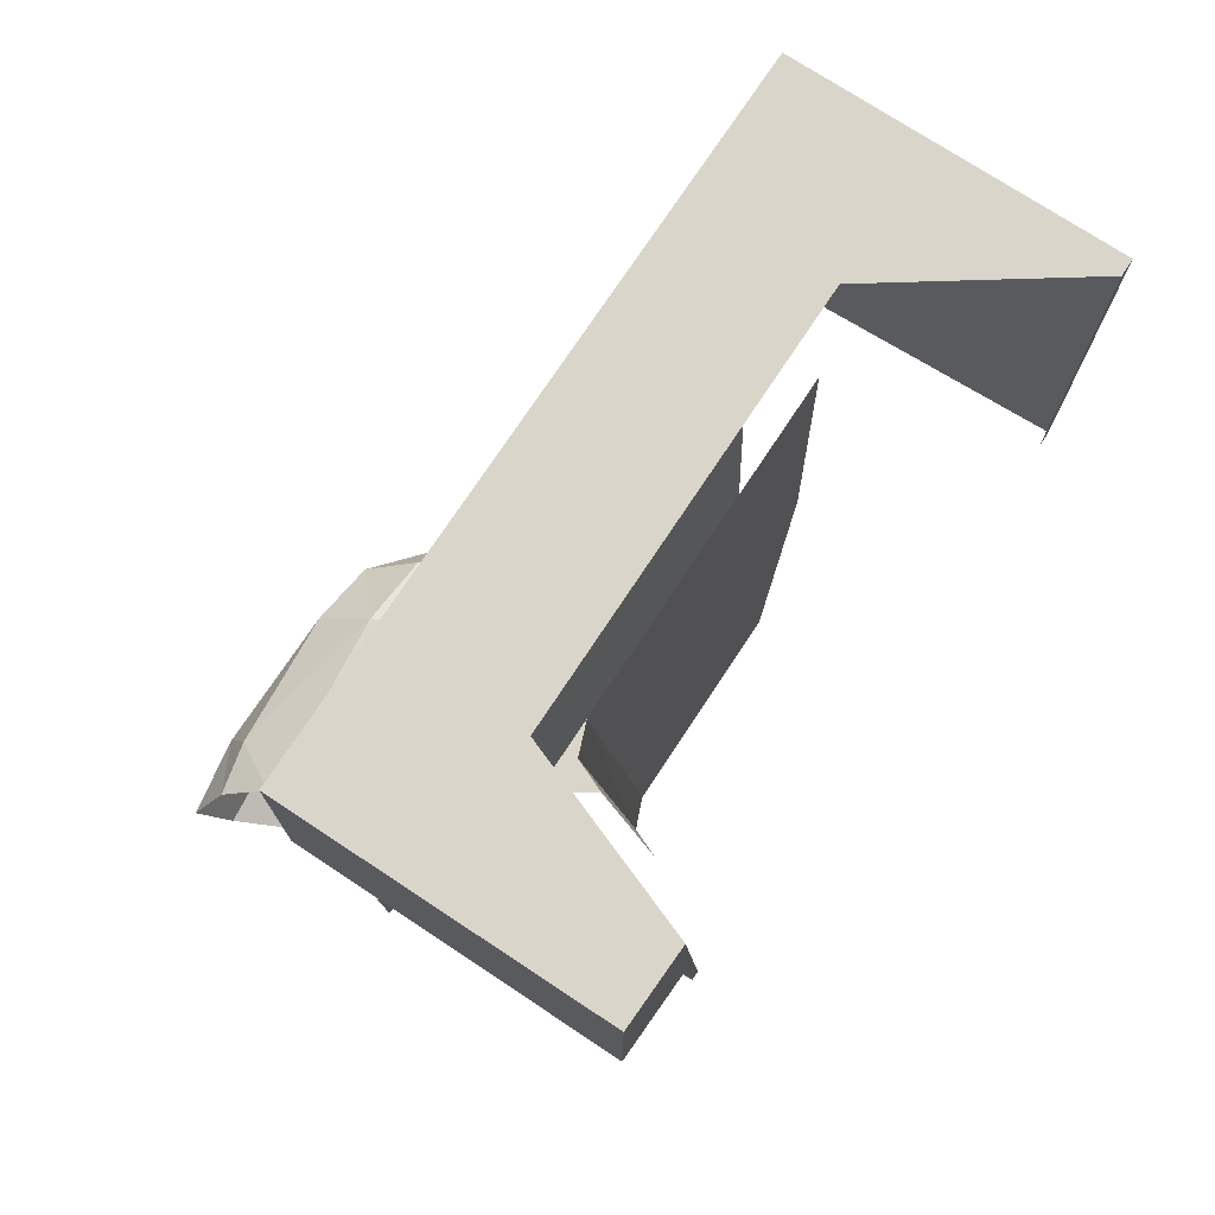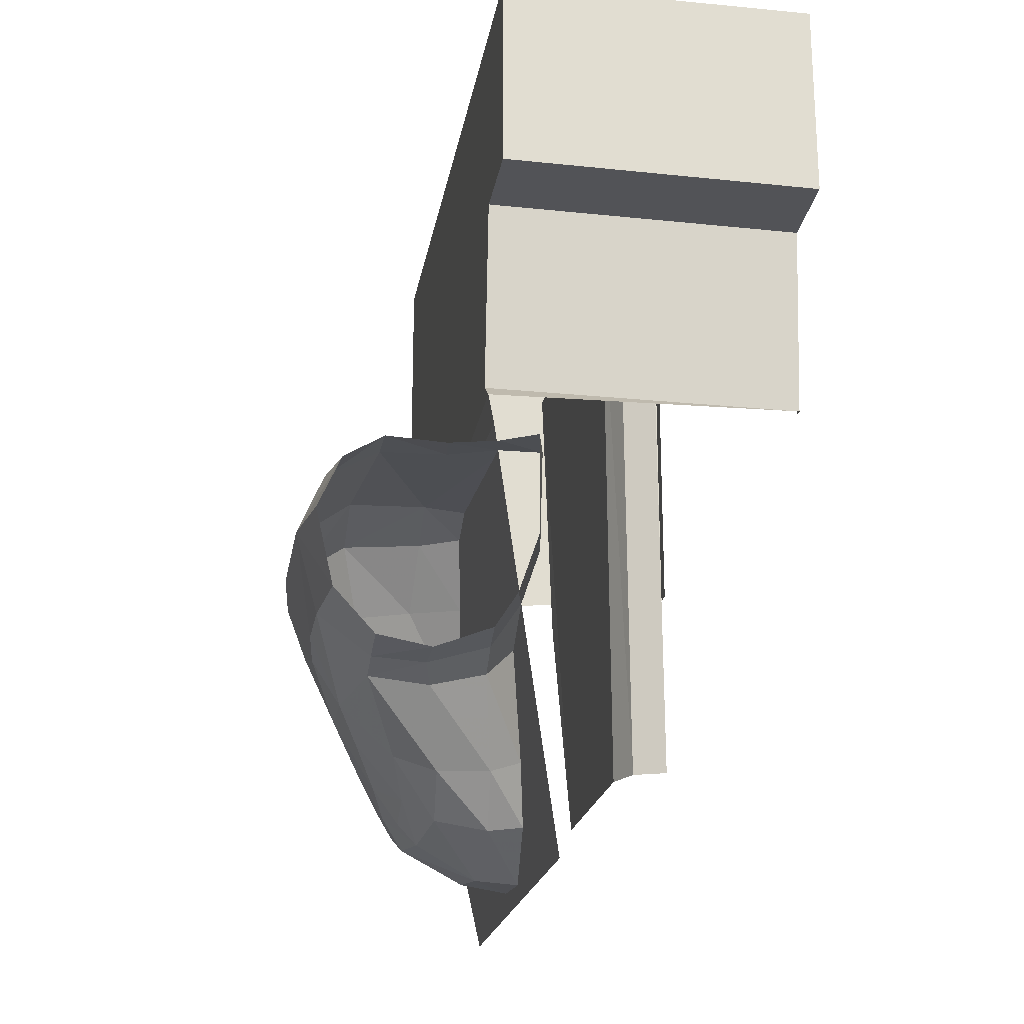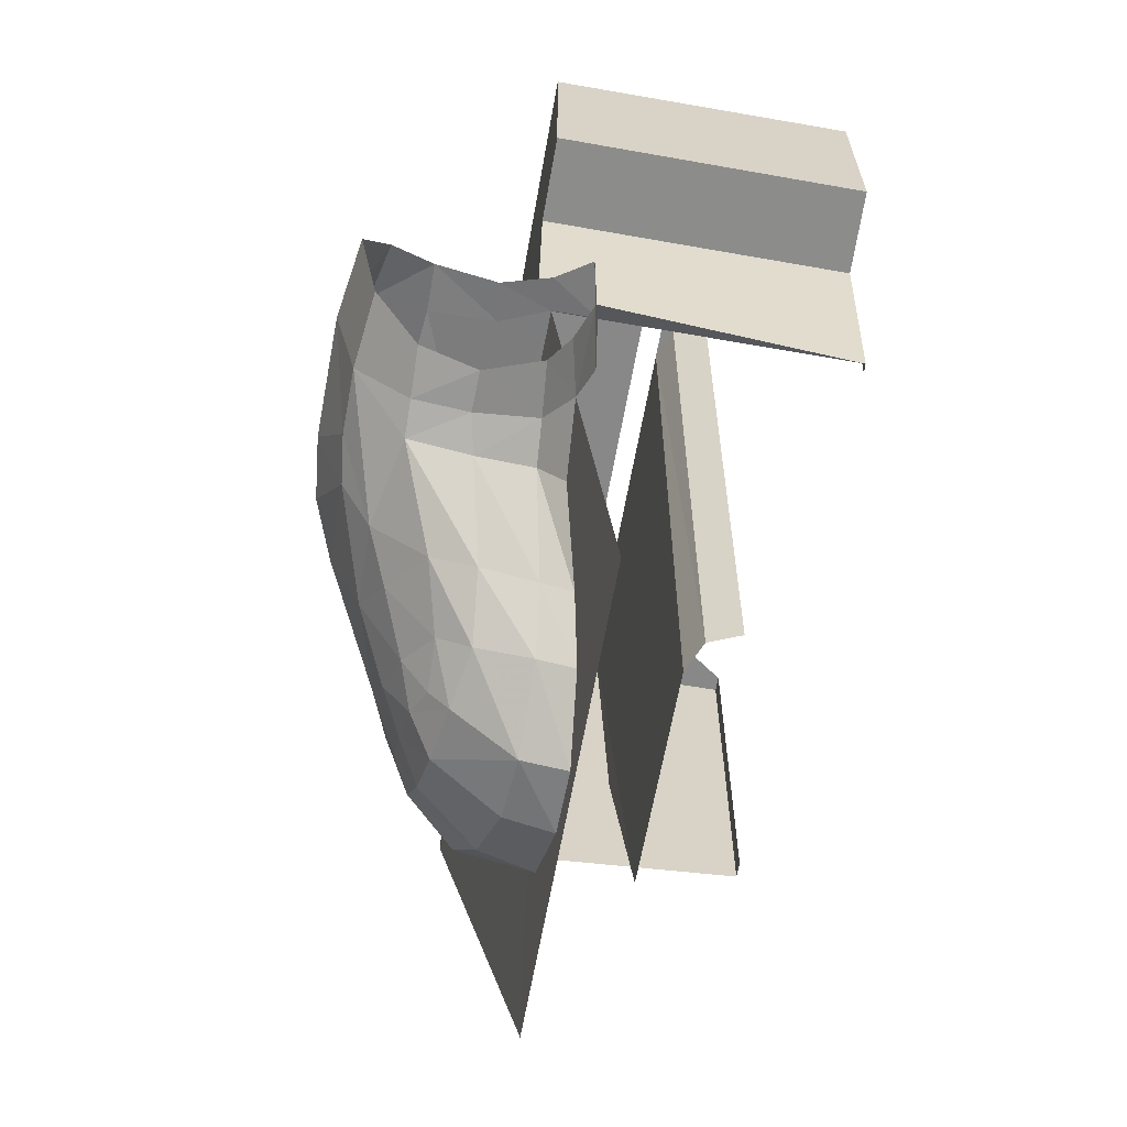
<metadata>
{"format":"obj","ext":"obj","renderer":"f3d","projection":"perspective","resolution":1024,"background":"white","views":[{"elev":74.2,"azim":-146.6,"up":"+Y"},{"elev":-21.0,"azim":170.4,"up":"+Y"},{"elev":-62.7,"azim":170.0,"up":"+Y"}]}
</metadata>
<code>
v 0.5 -0.5984 0.5
v 0.3955 -1.2 0.3497
v 0.4877 -0.6642 -0.3899
v 0.4942 -0.6266 -0.3946
v 0.4521 -0.871 -0.3643
v 0.4877 -0.6642 -0.3899
v 0.3955 -1.2 0.3497
v 0.3955 -1.2 0.3497
v 0.3955 -1.2 -0.3236
v 0.4521 -0.871 -0.3643
v 0.05395 0 -0.5
v 0.5 0 -0.5
v 0.5 -0.2814 -0.5
v 0.05395 -0.2863 -0.5
v 0.05395 -0.2863 -0.5
v 0.5 -0.2814 -0.5
v 0.5 -0.2843 -0.3769
v 0.05025 -0.2892 -0.3771
v 0.05045 0 -0.392
v 0.05395 0 -0.5
v 0.05395 -0.2863 -0.5
v 0.05025 -0.2892 -0.3771
v 0.05395 0 -0.5
v 0.05045 0 -0.392
v 0.3 0 -0.3
v 0.5 0 -0.5
v 0.5 -0.5542 -0.3471
v 0.5 -0.5786 -0.3802
v 0.05045 -0.5569 -0.3468
v 0.5 -0.5542 -0.3471
v 0.05045 -0.5569 -0.3468
v 0.05025 -0.2892 -0.3771
v 0.5 -0.2843 -0.3769
v 0.05005 0 0.5
v 0.05005 -0.5567 0.5
v 0.5 -0.5984 0.5
v 0.5 0 0.5
v 0.5 -0.2843 -0.3769
v 0.5 -0.2814 -0.5
v 0.5 0 -0.5
v 0.5 0 0.5
v 0.5 -0.2843 -0.3769
v 0.5 0 0.5
v 0.5 -0.5984 0.5
v 0.5 -0.5542 -0.3471
v 0.5 -0.5542 -0.3471
v 0.5 -0.5984 0.5
v 0.5 -0.5786 -0.3802
v 0.05005 -0.5567 0.476
v 0.05005 -0.5567 0.5
v 0.05005 0 0.5
v 0.05005 0 0.476
v 0.05045 0 -0.392
v 0.05025 -0.2892 -0.3771
v 0.05045 -0.5573 -0.3345
v 0.05045 -0.5573 -0.3345
v 0.05025 -0.2892 -0.3771
v 0.05045 -0.5569 -0.3468
v 0.05005 0 0.476
v 0.05005 0 0.5
v 0.5 0 0.5
v 0.3 0 0.3
v 0.283 -0.28 -0.2429
v 0.3 -0.28 -0.3
v 0.239 -0.28 -0.2613
v 0.3 -0.28 -0.1986
v 0.3 -0.28 -0.3
v 0.283 -0.28 -0.2429
v 0.283 -0.28 -0.2429
v 0.239 -0.28 -0.2613
v 0.2123 -1.041 -0.1668
v 0.2564 -1.041 -0.1485
v 0.4942 -0.6266 -0.3946
v 0.5 -0.5786 -0.3802
v 0.5 -0.5984 0.5
v 0.5 0 -0.5
v 0.3 0 -0.3
v 0.3 0 0.3
v 0.5 0 0.5
v 0.4449 -0.8078 -0.4611
v 0.428 -0.7976 -0.3734
v 0.4451 -0.67 -0.4675
v 0.4451 -0.67 -0.4675
v 0.428 -0.7976 -0.3734
v 0.4271 -0.6638 -0.39
v 0.428 -0.7976 -0.3734
v 0.4449 -0.8078 -0.4611
v 0.4521 -0.871 -0.3643
v 0.4521 -0.871 -0.3643
v 0.4449 -0.8078 -0.4611
v 0.4696 -0.883 -0.4446
v 0.4916 -0.93 -0.3553
v 0.498 -0.9259 -0.4282
v 0.5748 -0.9519 -0.4127
v 0.5766 -0.9569 -0.3602
v 0.4916 -0.93 -0.3553
v 0.4521 -0.871 -0.3643
v 0.498 -0.9259 -0.4282
v 0.498 -0.9259 -0.4282
v 0.4521 -0.871 -0.3643
v 0.4696 -0.883 -0.4446
v 0.4883 -0.9508 -0.2994
v 0.4462 -0.9052 -0.2667
v 0.4916 -0.93 -0.3553
v 0.4916 -0.93 -0.3553
v 0.4462 -0.9052 -0.2667
v 0.4521 -0.871 -0.3643
v 0.4883 -0.9508 -0.2994
v 0.4916 -0.93 -0.3553
v 0.5662 -0.9731 -0.3124
v 0.5662 -0.9731 -0.3124
v 0.4916 -0.93 -0.3553
v 0.5766 -0.9569 -0.3602
v 0.4462 -0.9052 -0.2667
v 0.4883 -0.9508 -0.2994
v 0.4229 -1.041 -0.1895
v 0.4229 -1.041 -0.1895
v 0.4883 -0.9508 -0.2994
v 0.467 -1.058 -0.2031
v 0.5662 -0.9731 -0.3124
v 0.5421 -1.064 -0.2141
v 0.467 -1.058 -0.2031
v 0.467 -1.058 -0.2031
v 0.4883 -0.9508 -0.2994
v 0.5662 -0.9731 -0.3124
v 0.4605 -1.126 -0.1387
v 0.467 -1.058 -0.2031
v 0.5421 -1.064 -0.2141
v 0.5421 -1.064 -0.2141
v 0.5343 -1.114 -0.1345
v 0.4605 -1.126 -0.1387
v 0.467 -1.058 -0.2031
v 0.4605 -1.126 -0.1387
v 0.4097 -1.118 -0.1299
v 0.4097 -1.118 -0.1299
v 0.4229 -1.041 -0.1895
v 0.467 -1.058 -0.2031
v 0.4501 -0.8823 0.1955
v 0.5331 -0.8983 0.1693
v 0.5517 -0.7561 0.047
v 0.5517 -0.7561 0.047
v 0.4741 -0.7445 0.0541
v 0.4501 -0.8823 0.1955
v 0.5331 -0.8983 0.1693
v 0.4501 -0.8823 0.1955
v 0.5211 -0.9664 0.2034
v 0.5211 -0.9664 0.2034
v 0.4501 -0.8823 0.1955
v 0.4382 -0.9519 0.2226
v 0.4382 -0.9519 0.2226
v 0.4254 -1.026 0.2193
v 0.5211 -0.9664 0.2034
v 0.5211 -0.9664 0.2034
v 0.4254 -1.026 0.2193
v 0.51 -1.05 0.1921
v 0.4254 -1.026 0.2193
v 0.4096 -1.118 0.1615
v 0.51 -1.05 0.1921
v 0.51 -1.05 0.1921
v 0.4096 -1.118 0.1615
v 0.4861 -1.12 0.1403
v 0.4861 -1.12 0.1403
v 0.4096 -1.118 0.1615
v 0.4676 -1.162 0.0609
v 0.4676 -1.162 0.0609
v 0.4096 -1.118 0.1615
v 0.4003 -1.171 0.06605
v 0.4003 -1.171 0.06605
v 0.3995 -1.177 -0.0259
v 0.4612 -1.173 -0.0283
v 0.4612 -1.173 -0.0283
v 0.4676 -1.162 0.0609
v 0.4003 -1.171 0.06605
v 0.4605 -1.126 -0.1387
v 0.4612 -1.173 -0.0283
v 0.3995 -1.177 -0.0259
v 0.3995 -1.177 -0.0259
v 0.4097 -1.118 -0.1299
v 0.4605 -1.126 -0.1387
v 0.56 -0.67 -0.4182
v 0.4877 -0.6642 -0.3899
v 0.5535 -0.6643 -0.3634
v 0.5535 -0.6643 -0.3634
v 0.4877 -0.6642 -0.3899
v 0.4881 -0.6618 -0.3547
v 0.5527 -0.6484 -0.1217
v 0.4909 -0.6463 -0.1024
v 0.5527 -0.6484 -0.1217
v 0.4881 -0.6618 -0.3547
v 0.5527 -0.6484 -0.1217
v 0.4909 -0.6463 -0.1024
v 0.4881 -0.6629 -0.03195
v 0.4881 -0.6629 -0.03195
v 0.549 -0.6767 -0.035
v 0.5527 -0.6484 -0.1217
v 0.5517 -0.7561 0.047
v 0.549 -0.6767 -0.035
v 0.4741 -0.7445 0.0541
v 0.4741 -0.7445 0.0541
v 0.549 -0.6767 -0.035
v 0.4881 -0.6629 -0.03195
v 0.4877 -0.6642 -0.3899
v 0.4929 -0.67 -0.437
v 0.4271 -0.6638 -0.39
v 0.4271 -0.6638 -0.39
v 0.4929 -0.67 -0.437
v 0.4451 -0.67 -0.4675
v 0.4929 -0.67 -0.437
v 0.4877 -0.6642 -0.3899
v 0.56 -0.67 -0.4182
v 0.5535 -0.6643 -0.3634
v 0.6447 -0.6663 -0.3624
v 0.6446 -0.67 -0.4289
v 0.6446 -0.67 -0.4289
v 0.56 -0.67 -0.4182
v 0.5535 -0.6643 -0.3634
v 0.5773 -1.039 0.1283
v 0.5812 -0.9691 0.1487
v 0.51 -1.05 0.1921
v 0.51 -1.05 0.1921
v 0.5812 -0.9691 0.1487
v 0.5211 -0.9664 0.2034
v 0.5805 -0.8867 0.1247
v 0.5331 -0.8983 0.1693
v 0.5211 -0.9664 0.2034
v 0.5211 -0.9664 0.2034
v 0.5812 -0.9691 0.1487
v 0.5805 -0.8867 0.1247
v 0.5331 -0.8983 0.1693
v 0.5805 -0.8867 0.1247
v 0.6354 -0.7766 0.02065
v 0.6354 -0.7766 0.02065
v 0.5517 -0.7561 0.047
v 0.5331 -0.8983 0.1693
v 0.5517 -0.7561 0.047
v 0.6354 -0.7766 0.02065
v 0.6626 -0.6966 -0.0636
v 0.6626 -0.6966 -0.0636
v 0.549 -0.6767 -0.035
v 0.5517 -0.7561 0.047
v 0.665 -0.669 -0.1673
v 0.5527 -0.6484 -0.1217
v 0.6626 -0.6966 -0.0636
v 0.6626 -0.6966 -0.0636
v 0.5527 -0.6484 -0.1217
v 0.549 -0.6767 -0.035
v 0.4861 -1.12 0.1403
v 0.4676 -1.162 0.0609
v 0.5611 -1.124 0.01985
v 0.5611 -1.124 0.01985
v 0.5694 -1.093 0.0799
v 0.4861 -1.12 0.1403
v 0.51 -1.05 0.1921
v 0.4861 -1.12 0.1403
v 0.5773 -1.039 0.1283
v 0.5773 -1.039 0.1283
v 0.4861 -1.12 0.1403
v 0.5694 -1.093 0.0799
v 0.4676 -1.162 0.0609
v 0.4612 -1.173 -0.0283
v 0.5611 -1.124 0.01985
v 0.5611 -1.124 0.01985
v 0.4612 -1.173 -0.0283
v 0.5489 -1.132 -0.0581
v 0.5343 -1.114 -0.1345
v 0.5489 -1.132 -0.0581
v 0.4612 -1.173 -0.0283
v 0.4612 -1.173 -0.0283
v 0.4605 -1.126 -0.1387
v 0.5343 -1.114 -0.1345
v 0.6447 -0.6663 -0.3624
v 0.5535 -0.6643 -0.3634
v 0.5527 -0.6484 -0.1217
v 0.5527 -0.6484 -0.1217
v 0.665 -0.669 -0.1673
v 0.6447 -0.6663 -0.3624
v 0.6447 -0.6663 -0.3624
v 0.665 -0.669 -0.1673
v 0.7191 -0.7169 -0.3876
v 0.6446 -0.67 -0.4289
v 0.665 -0.669 -0.1673
v 0.7359 -0.7278 -0.1923
v 0.7191 -0.7169 -0.3876
v 0.7359 -0.7278 -0.1923
v 0.7559 -0.8108 -0.2299
v 0.7537 -0.797 -0.3866
v 0.7537 -0.797 -0.3866
v 0.7191 -0.7169 -0.3876
v 0.7359 -0.7278 -0.1923
v 0.7559 -0.8108 -0.2299
v 0.7359 -0.7278 -0.1923
v 0.7464 -0.828 -0.1518
v 0.7464 -0.828 -0.1518
v 0.7359 -0.7278 -0.1923
v 0.7302 -0.7539 -0.09945
v 0.7359 -0.7278 -0.1923
v 0.665 -0.669 -0.1673
v 0.7302 -0.7539 -0.09945
v 0.7302 -0.7539 -0.09945
v 0.665 -0.669 -0.1673
v 0.6626 -0.6966 -0.0636
v 0.7302 -0.7539 -0.09945
v 0.6626 -0.6966 -0.0636
v 0.6354 -0.7766 0.02065
v 0.6354 -0.7766 0.02065
v 0.6902 -0.8216 -0.02445
v 0.7302 -0.7539 -0.09945
v 0.6902 -0.8216 -0.02445
v 0.6354 -0.7766 0.02065
v 0.5805 -0.8867 0.1247
v 0.5805 -0.8867 0.1247
v 0.6311 -0.9217 0.06905
v 0.6902 -0.8216 -0.02445
v 0.5812 -0.9691 0.1487
v 0.6135 -0.968 0.09545
v 0.6311 -0.9217 0.06905
v 0.6311 -0.9217 0.06905
v 0.5805 -0.8867 0.1247
v 0.5812 -0.9691 0.1487
v 0.5812 -0.9691 0.1487
v 0.5773 -1.039 0.1283
v 0.6135 -0.968 0.09545
v 0.6135 -0.968 0.09545
v 0.5773 -1.039 0.1283
v 0.602 -1.028 0.07915
v 0.5773 -1.039 0.1283
v 0.5694 -1.093 0.0799
v 0.602 -1.028 0.07915
v 0.602 -1.028 0.07915
v 0.5694 -1.093 0.0799
v 0.5994 -1.061 0.0349
v 0.5611 -1.124 0.01985
v 0.593 -1.087 -0.01855
v 0.5994 -1.061 0.0349
v 0.5694 -1.093 0.0799
v 0.5611 -1.124 0.01985
v 0.5489 -1.132 -0.0581
v 0.593 -1.087 -0.01855
v 0.593 -1.087 -0.01855
v 0.5489 -1.132 -0.0581
v 0.5764 -1.103 -0.05885
v 0.5343 -1.114 -0.1345
v 0.5783 -1.084 -0.1232
v 0.5489 -1.132 -0.0581
v 0.5489 -1.132 -0.0581
v 0.5783 -1.084 -0.1232
v 0.5764 -1.103 -0.05885
v 0.5343 -1.114 -0.1345
v 0.5421 -1.064 -0.2141
v 0.6008 -1.044 -0.2068
v 0.6008 -1.044 -0.2068
v 0.5783 -1.084 -0.1232
v 0.5343 -1.114 -0.1345
v 0.5421 -1.064 -0.2141
v 0.5662 -0.9731 -0.3124
v 0.6493 -0.9662 -0.3171
v 0.6493 -0.9662 -0.3171
v 0.6008 -1.044 -0.2068
v 0.5421 -1.064 -0.2141
v 0.6498 -0.9535 -0.3634
v 0.6493 -0.9662 -0.3171
v 0.5766 -0.9569 -0.3602
v 0.5766 -0.9569 -0.3602
v 0.6493 -0.9662 -0.3171
v 0.5662 -0.9731 -0.3124
v 0.6446 -0.67 -0.4289
v 0.7191 -0.7169 -0.3876
v 0.7022 -0.7168 -0.4619
v 0.7366 -0.8008 -0.4938
v 0.7022 -0.7168 -0.4619
v 0.7537 -0.797 -0.3866
v 0.7537 -0.797 -0.3866
v 0.7022 -0.7168 -0.4619
v 0.7191 -0.7169 -0.3876
v 0.7164 -0.8796 -0.09505
v 0.7464 -0.828 -0.1518
v 0.7302 -0.7539 -0.09945
v 0.6902 -0.8216 -0.02445
v 0.6311 -0.9217 0.06905
v 0.6389 -0.9786 0.02565
v 0.6902 -0.8216 -0.02445
v 0.6902 -0.8216 -0.02445
v 0.6389 -0.9786 0.02565
v 0.7164 -0.8796 -0.09505
v 0.602 -1.028 0.07915
v 0.6389 -0.9786 0.02565
v 0.6135 -0.968 0.09545
v 0.6135 -0.968 0.09545
v 0.6389 -0.9786 0.02565
v 0.6311 -0.9217 0.06905
v 0.5994 -1.061 0.0349
v 0.629 -1.023 -0.01075
v 0.6389 -0.9786 0.02565
v 0.602 -1.028 0.07915
v 0.6128 -1.057 -0.07005
v 0.629 -1.023 -0.01075
v 0.593 -1.087 -0.01855
v 0.593 -1.087 -0.01855
v 0.629 -1.023 -0.01075
v 0.5994 -1.061 0.0349
v 0.5783 -1.084 -0.1232
v 0.6128 -1.057 -0.07005
v 0.5764 -1.103 -0.05885
v 0.5764 -1.103 -0.05885
v 0.6128 -1.057 -0.07005
v 0.593 -1.087 -0.01855
v 0.6008 -1.044 -0.2068
v 0.6461 -1.012 -0.1414
v 0.5783 -1.084 -0.1232
v 0.5783 -1.084 -0.1232
v 0.6461 -1.012 -0.1414
v 0.6128 -1.057 -0.07005
v 0.629 -1.023 -0.01075
v 0.6725 -0.9683 -0.08805
v 0.6389 -0.9786 0.02565
v 0.6389 -0.9786 0.02565
v 0.6725 -0.9683 -0.08805
v 0.7164 -0.8796 -0.09505
v 0.629 -1.023 -0.01075
v 0.6128 -1.057 -0.07005
v 0.6725 -0.9683 -0.08805
v 0.6725 -0.9683 -0.08805
v 0.6128 -1.057 -0.07005
v 0.6461 -1.012 -0.1414
v 0.6725 -0.9683 -0.08805
v 0.6746 -0.9747 -0.1998
v 0.7156 -0.9204 -0.2224
v 0.6746 -0.9747 -0.1998
v 0.6725 -0.9683 -0.08805
v 0.6461 -1.012 -0.1414
v 0.6493 -0.9662 -0.3171
v 0.6746 -0.9747 -0.1998
v 0.6008 -1.044 -0.2068
v 0.6008 -1.044 -0.2068
v 0.6746 -0.9747 -0.1998
v 0.6461 -1.012 -0.1414
v 0.7464 -0.828 -0.1518
v 0.7164 -0.8796 -0.09505
v 0.7156 -0.9204 -0.2224
v 0.7156 -0.9204 -0.2224
v 0.7164 -0.8796 -0.09505
v 0.6725 -0.9683 -0.08805
v 0.7559 -0.8108 -0.2299
v 0.7464 -0.828 -0.1518
v 0.7156 -0.9204 -0.2224
v 0.7234 -0.9052 -0.2822
v 0.6746 -0.9747 -0.1998
v 0.6493 -0.9662 -0.3171
v 0.7223 -0.9009 -0.3675
v 0.6746 -0.9747 -0.1998
v 0.7234 -0.9052 -0.2822
v 0.7156 -0.9204 -0.2224
v 0.6498 -0.9535 -0.3634
v 0.7223 -0.9009 -0.3675
v 0.6493 -0.9662 -0.3171
v 0.7223 -0.9009 -0.3675
v 0.7234 -0.9052 -0.2822
v 0.6746 -0.9747 -0.1998
v 0.7223 -0.9009 -0.3675
v 0.7537 -0.797 -0.3866
v 0.7234 -0.9052 -0.2822
v 0.7234 -0.9052 -0.2822
v 0.7537 -0.797 -0.3866
v 0.7559 -0.8108 -0.2299
v 0.5766 -0.9569 -0.3602
v 0.5748 -0.9519 -0.4127
v 0.6498 -0.9535 -0.3634
v 0.6498 -0.9535 -0.3634
v 0.5748 -0.9519 -0.4127
v 0.6511 -0.9434 -0.4287
v 0.6511 -0.9434 -0.4287
v 0.7104 -0.8955 -0.4669
v 0.7223 -0.9009 -0.3675
v 0.6498 -0.9535 -0.3634
v 0.7104 -0.8955 -0.4669
v 0.7366 -0.8008 -0.4938
v 0.7537 -0.797 -0.3866
v 0.7223 -0.9009 -0.3675
v 0.3 -0.28 -0.1986
v 0.283 -0.28 -0.2429
v 0.2564 -1.041 -0.1485
v 0.2746 -1.041 -0.1041
v 0.3 -0.28 -0.1986
v 0.2746 -1.041 -0.1041
v 0.2747 -1.041 0.208
v 0.3 -0.28 0.3
v 0.2869 -0.6961 0.2867
v 0.3 -0.28 0.3
v 0.2747 -1.041 0.208
g mesh6894885
f 1 2 3
f 3 4 1
f 5 6 7
f 8 9 10
f 11 12 13
f 13 14 11
f 15 16 17
f 17 18 15
f 19 20 21
f 21 22 19
f 23 24 25
f 25 26 23
f 27 28 29
f 30 31 32
f 32 33 30
f 34 35 36
f 36 37 34
f 38 39 40
f 40 41 38
f 42 43 44
f 44 45 42
f 46 47 48
g mesh6894886
f 49 50 51
f 51 52 49
f 53 54 55
f 56 57 58
f 59 60 61
f 61 62 59
f 63 64 65
f 66 67 68
f 69 70 71
f 71 72 69
f 73 74 75
f 76 77 78
f 78 79 76
f 80 81 82
f 83 84 85
f 86 87 88
f 89 90 91
f 92 93 94
f 94 95 92
f 96 97 98
f 99 100 101
f 102 103 104
f 105 106 107
f 108 109 110
f 111 112 113
f 114 115 116
f 117 118 119
f 120 121 122
f 123 124 125
f 126 127 128
f 129 130 131
f 132 133 134
f 135 136 137
f 138 139 140
f 141 142 143
f 144 145 146
f 147 148 149
f 150 151 152
f 153 154 155
f 156 157 158
f 159 160 161
f 162 163 164
f 165 166 167
f 168 169 170
f 171 172 173
f 174 175 176
f 177 178 179
f 180 181 182
f 183 184 185
f 185 186 183
f 187 188 189
f 190 191 192
f 193 194 195
f 196 197 198
f 199 200 201
f 202 203 204
f 205 206 207
f 208 209 210
f 211 212 213
f 214 215 216
f 217 218 219
f 220 221 222
f 223 224 225
f 226 227 228
f 229 230 231
f 232 233 234
f 235 236 237
f 238 239 240
f 241 242 243
f 244 245 246
f 247 248 249
f 250 251 252
f 253 254 255
f 256 257 258
f 259 260 261
f 262 263 264
f 265 266 267
f 268 269 270
f 271 272 273
f 274 275 276
f 277 278 279
f 279 280 277
f 281 282 283
f 284 285 286
f 287 288 289
f 290 291 292
f 293 294 295
f 296 297 298
f 299 300 301
f 302 303 304
f 305 306 307
f 308 309 310
f 311 312 313
f 314 315 316
f 317 318 319
f 320 321 322
f 323 324 325
f 326 327 328
f 329 330 331
f 332 333 334
f 334 335 332
f 336 337 338
f 339 340 341
f 342 343 344
f 345 346 347
f 348 349 350
f 351 352 353
f 354 355 356
f 357 358 359
f 360 361 362
f 363 364 365
f 366 367 368
f 369 370 371
f 372 373 374
f 375 376 377
f 377 378 375
f 379 380 381
f 382 383 384
f 385 386 387
f 388 389 390
f 391 392 393
f 393 394 391
f 395 396 397
f 398 399 400
f 401 402 403
f 404 405 406
f 407 408 409
f 410 411 412
f 413 414 415
f 416 417 418
f 419 420 421
f 422 423 424
f 425 426 427
f 428 429 430
f 431 432 433
f 434 435 436
f 437 438 439
f 440 441 442
f 443 444 445
f 445 446 443
f 447 448 449
f 450 451 452
f 453 454 455
f 456 457 458
f 459 460 461
f 462 463 464
f 465 466 467
f 468 469 470
f 471 472 473
f 473 474 471
f 475 476 477
f 477 478 475
f 479 480 481
f 481 482 479
f 483 484 485
f 485 486 483
f 487 488 489

</code>
